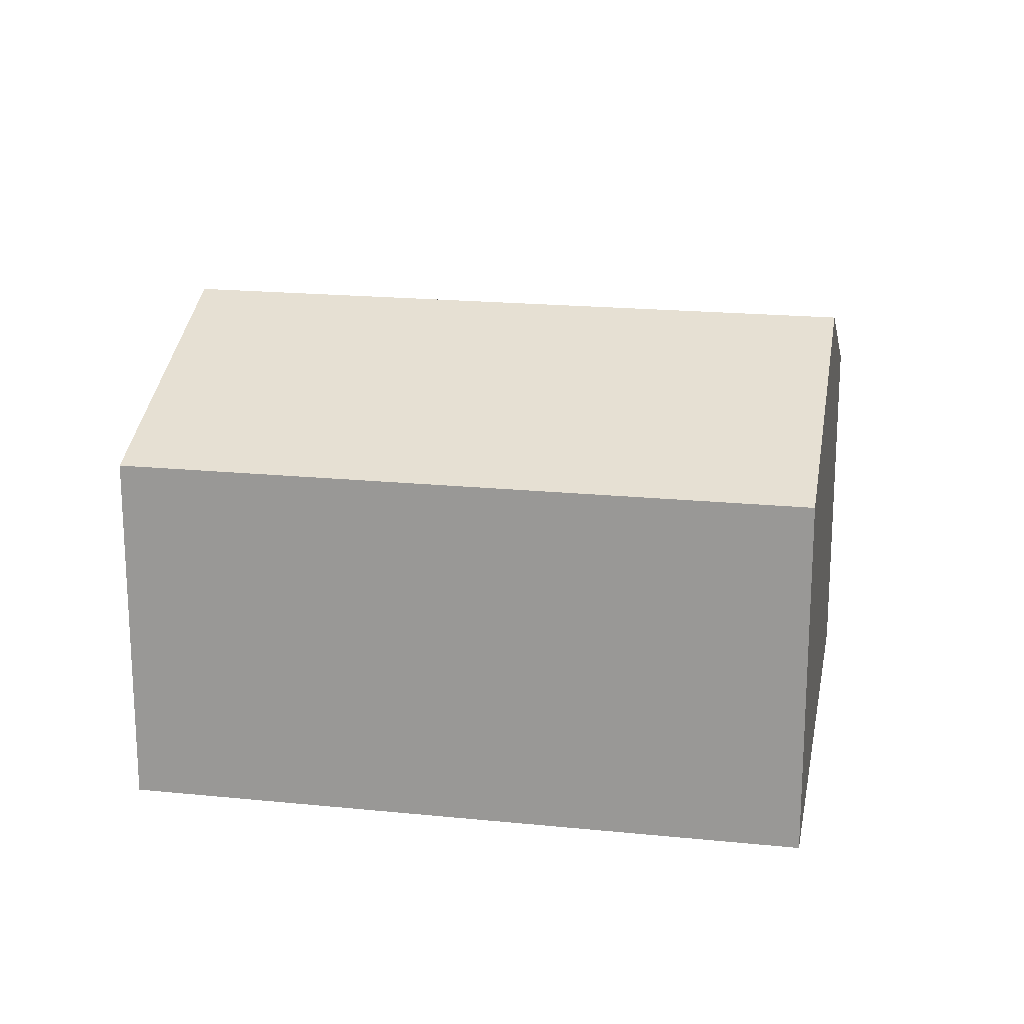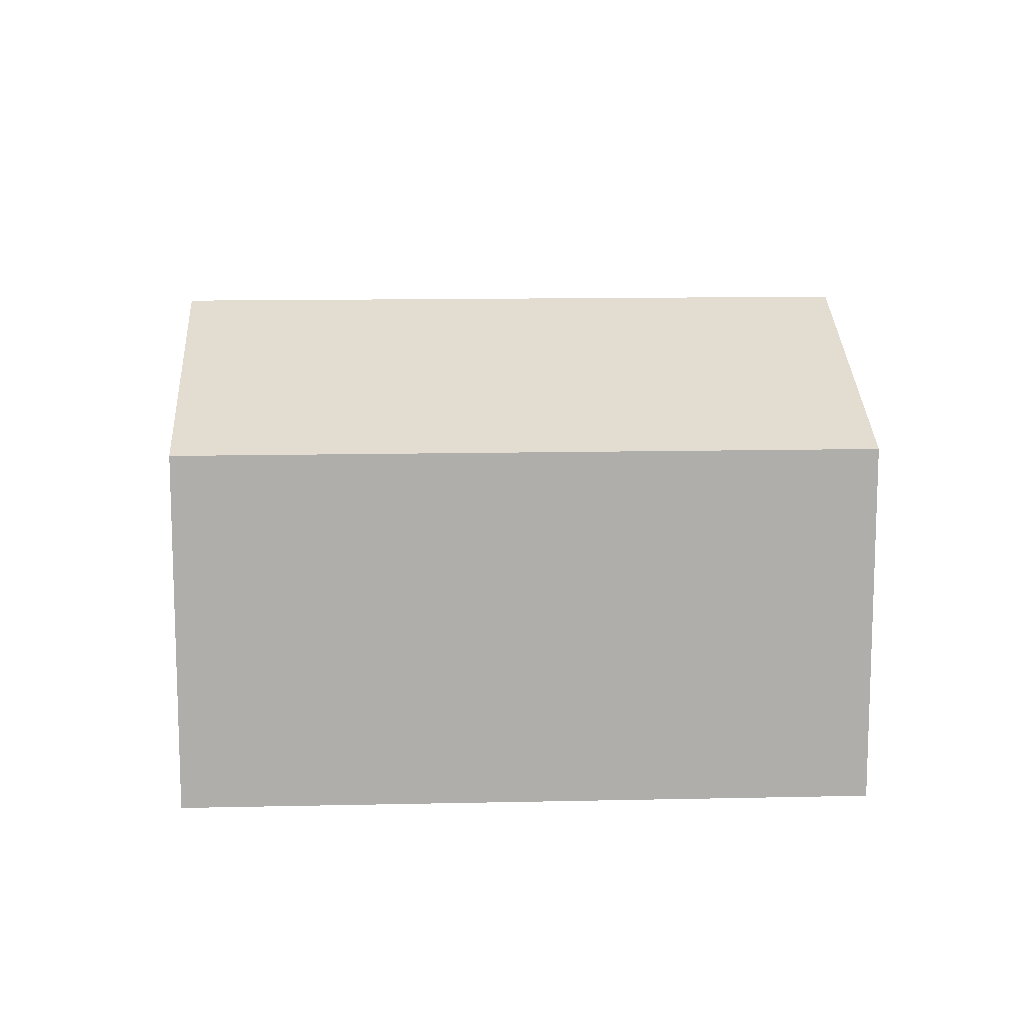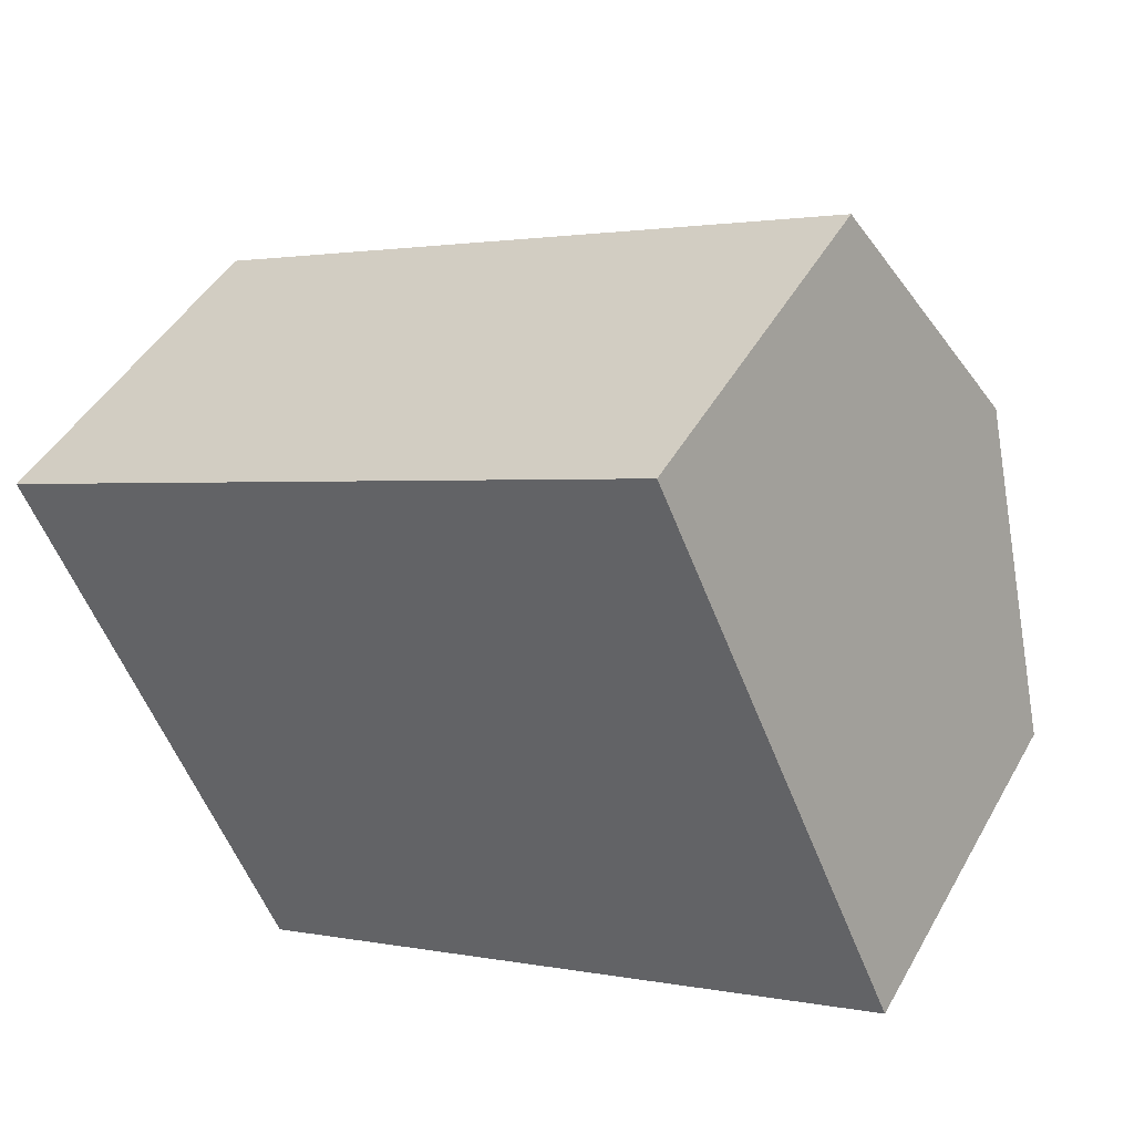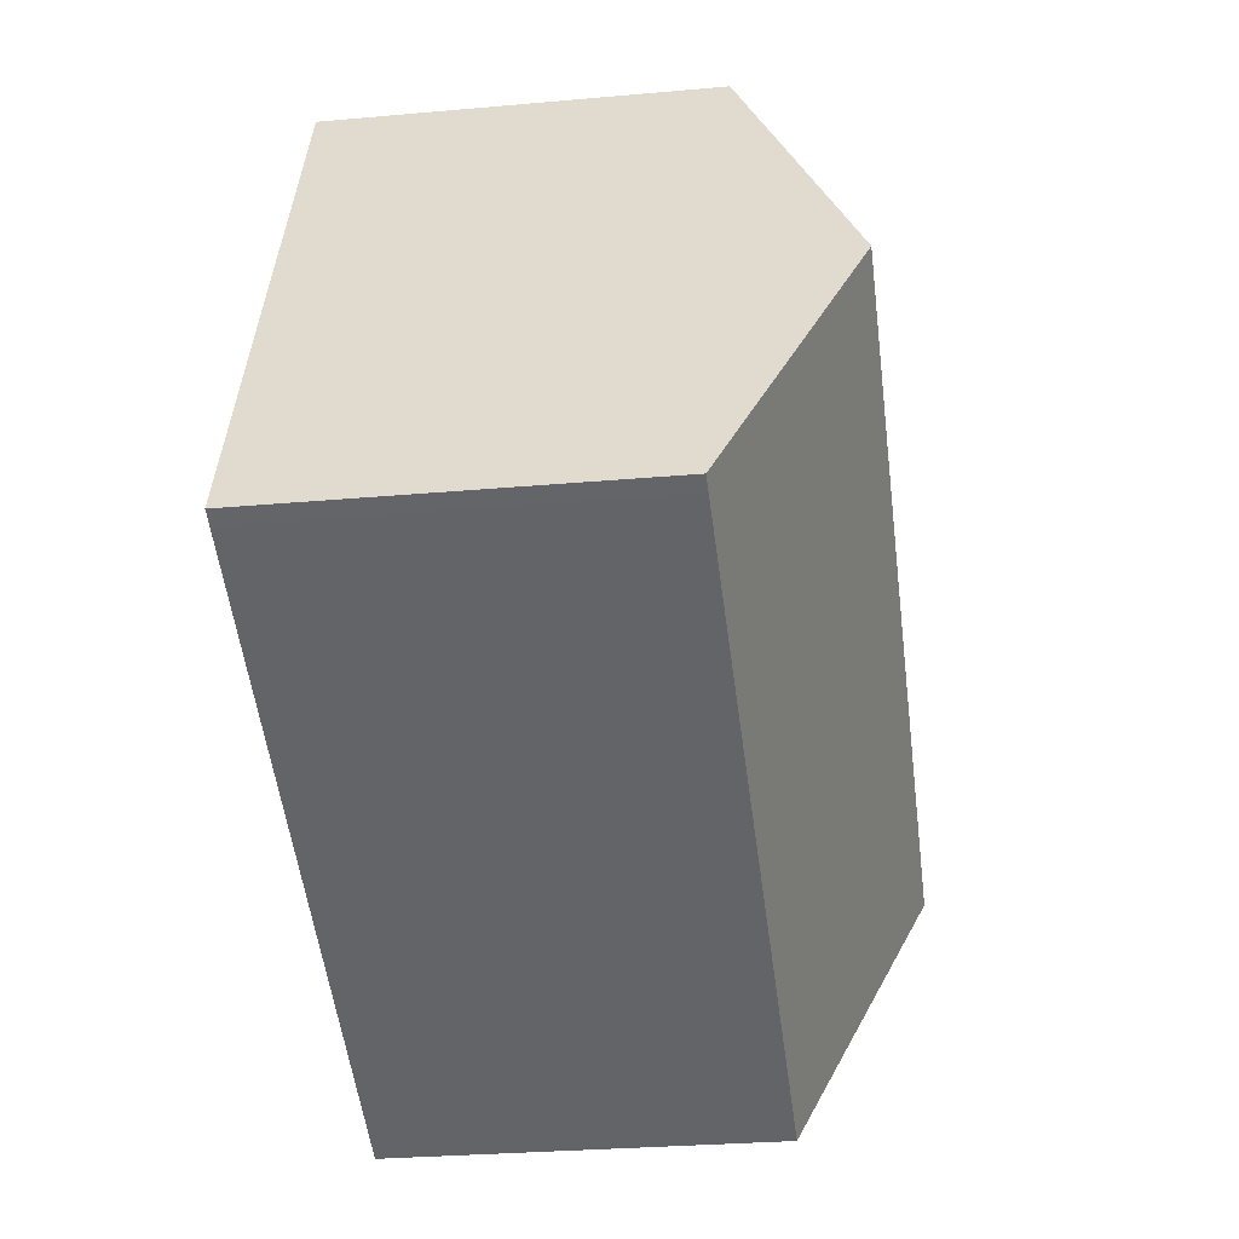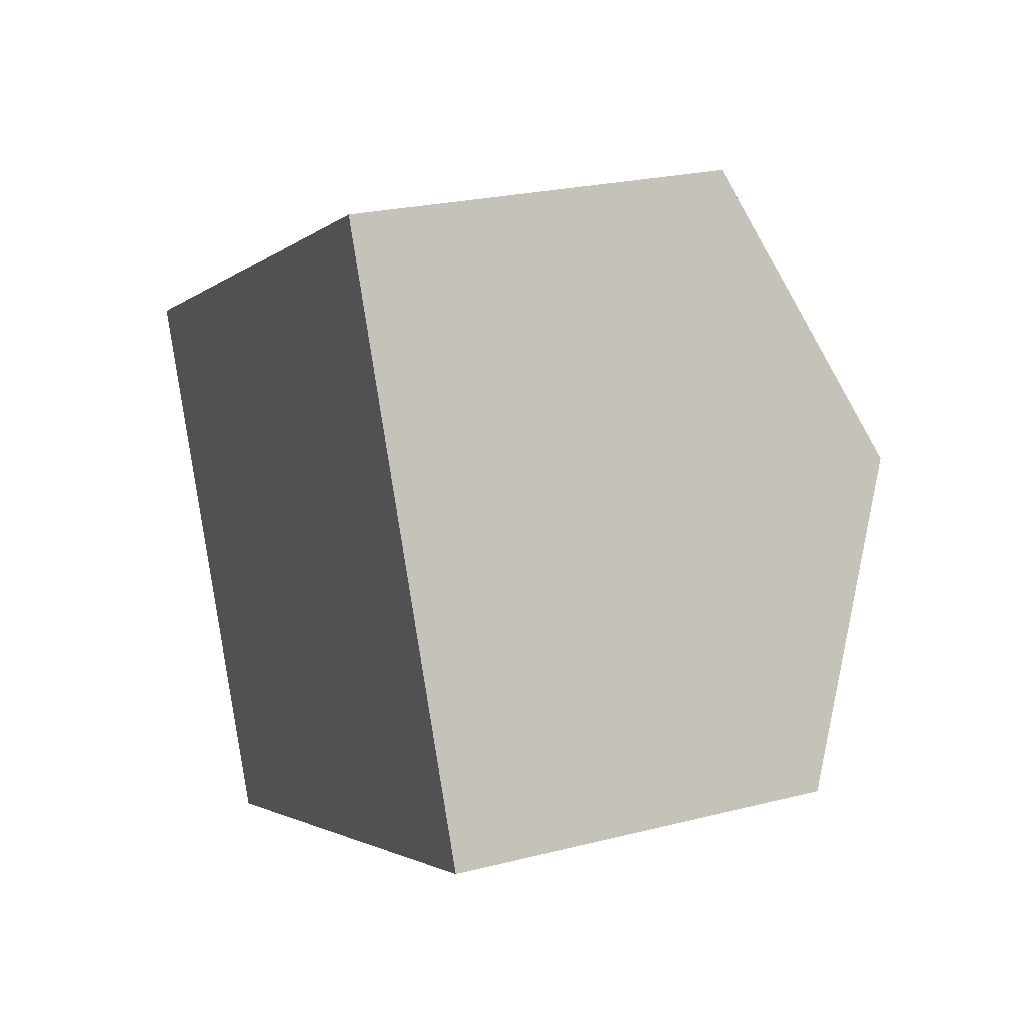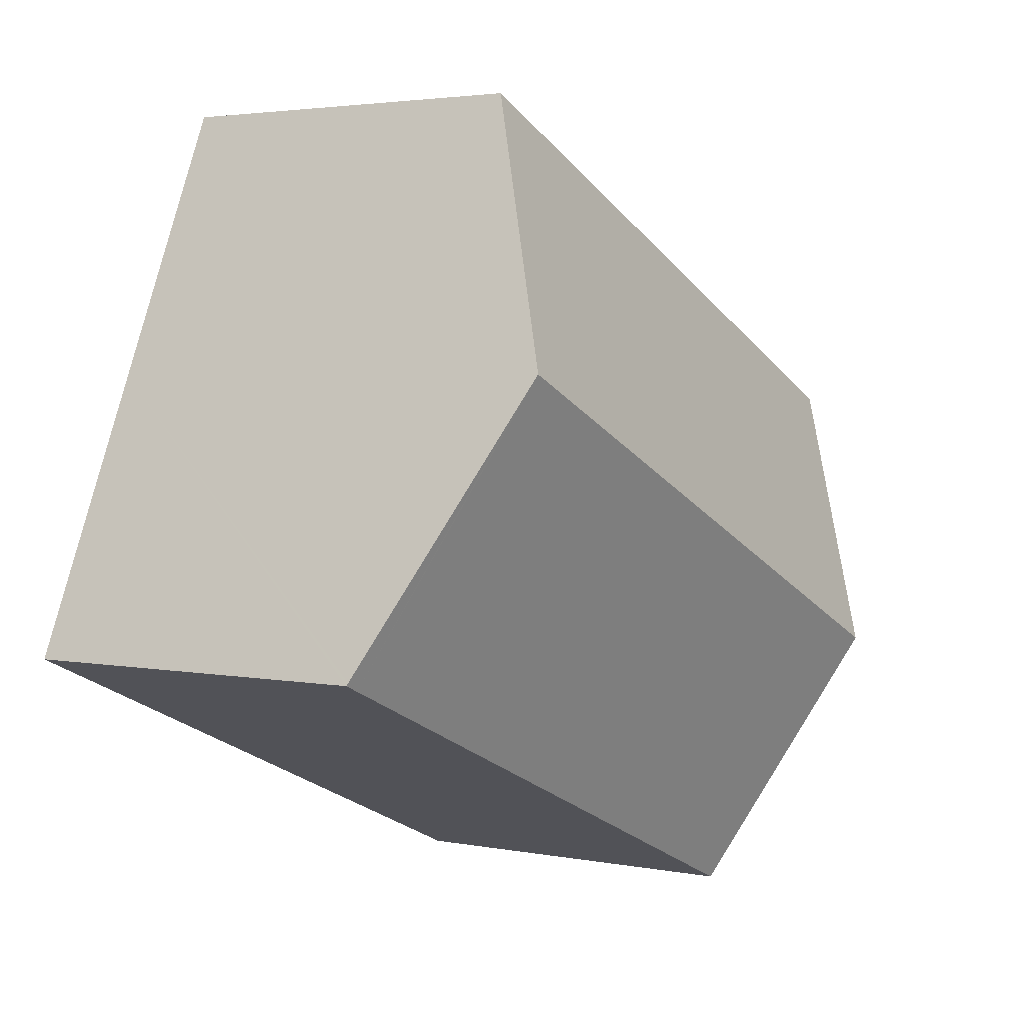
<metadata>
{"format":"obj","ext":"obj","renderer":"f3d","projection":"perspective","resolution":1024,"background":"white","views":[{"elev":19.0,"azim":-13.3,"up":"+Y"},{"elev":12.5,"azim":-27.2,"up":"+Y"},{"elev":45.2,"azim":27.8,"up":"+Z"},{"elev":-28.5,"azim":97.7,"up":"+Z"},{"elev":23.6,"azim":66.8,"up":"+Z"},{"elev":3.1,"azim":123.8,"up":"+Z"}]}
</metadata>
<code>
v  2.596 10.63 -5.769
v  12.32 8.019 -8.381
v  5.163 8.067 -11.47
v  16.68 10.63 0.568
v  15.69 7.996 -6.923
v  18.96 7.974 -5.51
v  16.95 10.35 -0.05
v  19.27 7.996 -5.313
v  19.3 7.972 -5.367
v  14.13 8.037 6.358
v  0 8.037 4.921e-16
v  14.45 8.363 5.629
v  5.163 7.024e-16 -11.47
v  2.596 3.532e-16 -5.769
v  0 0 0
v  14.13 -3.893e-16 6.358
v  14.45 -3.447e-16 5.629
v  16.68 -3.478e-17 0.568
v  19.3 3.286e-16 -5.367
v  16.95 3.062e-18 -0.05
v  19.27 3.253e-16 -5.313
v  12.32 5.132e-16 -8.381
v  15.69 4.239e-16 -6.923
v  18.96 3.374e-16 -5.51
g defaultobject
f 1 2 3
f 2 1 4
f 2 4 5
f 5 4 6
f 6 4 7
f 6 7 8
f 6 8 9
f 10 1 11
f 1 10 4
f 4 10 12
f 13 1 3
f 1 13 11
f 11 13 14
f 11 14 15
f 15 10 11
f 10 15 16
f 16 12 10
f 12 16 4
f 4 16 7
f 7 16 8
f 8 16 17
f 8 17 18
f 8 18 9
f 9 18 19
f 19 18 20
f 19 20 21
f 2 13 3
f 13 2 22
f 22 2 5
f 22 5 23
f 23 5 6
f 23 6 24
f 24 6 9
f 24 9 19
f 21 24 19
f 24 21 20
f 24 20 23
f 23 20 18
f 23 18 17
f 23 17 22
f 22 17 16
f 22 16 15
f 22 15 13
f 13 15 14

</code>
